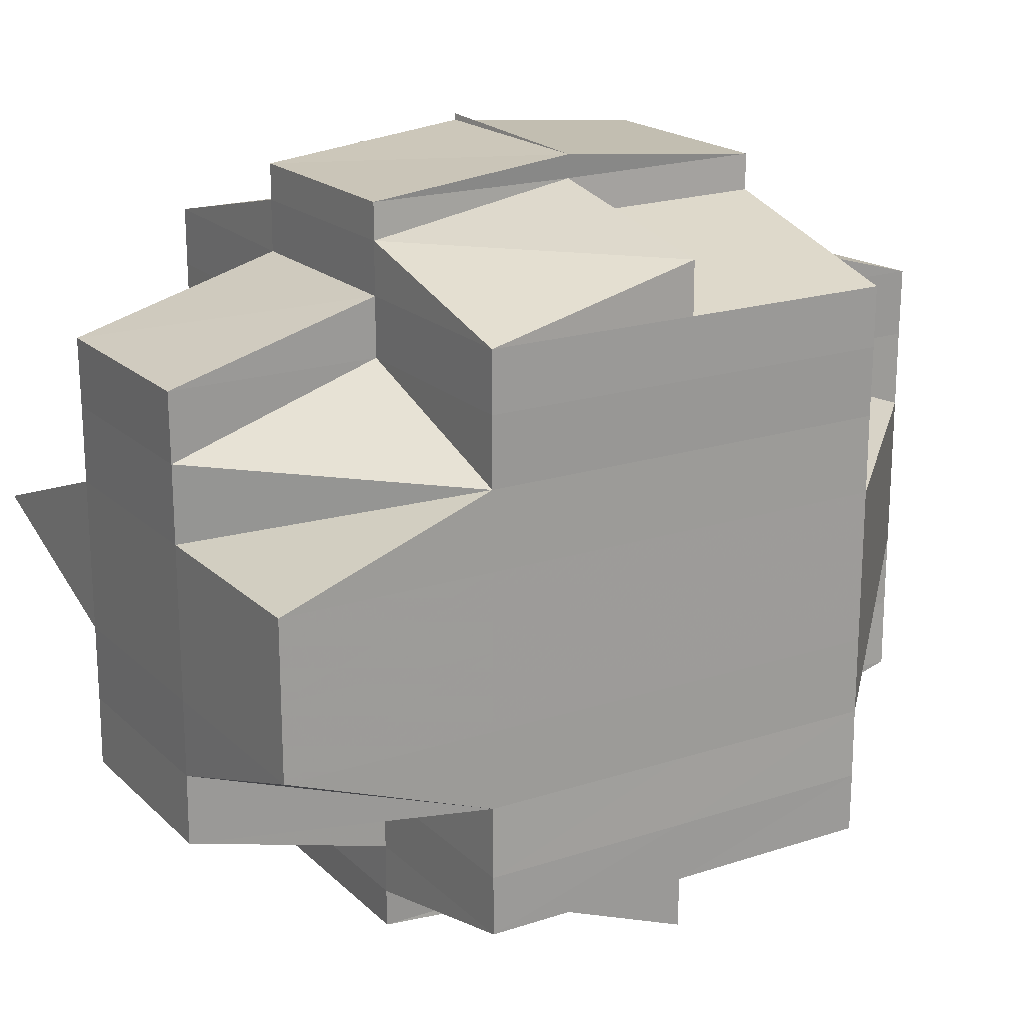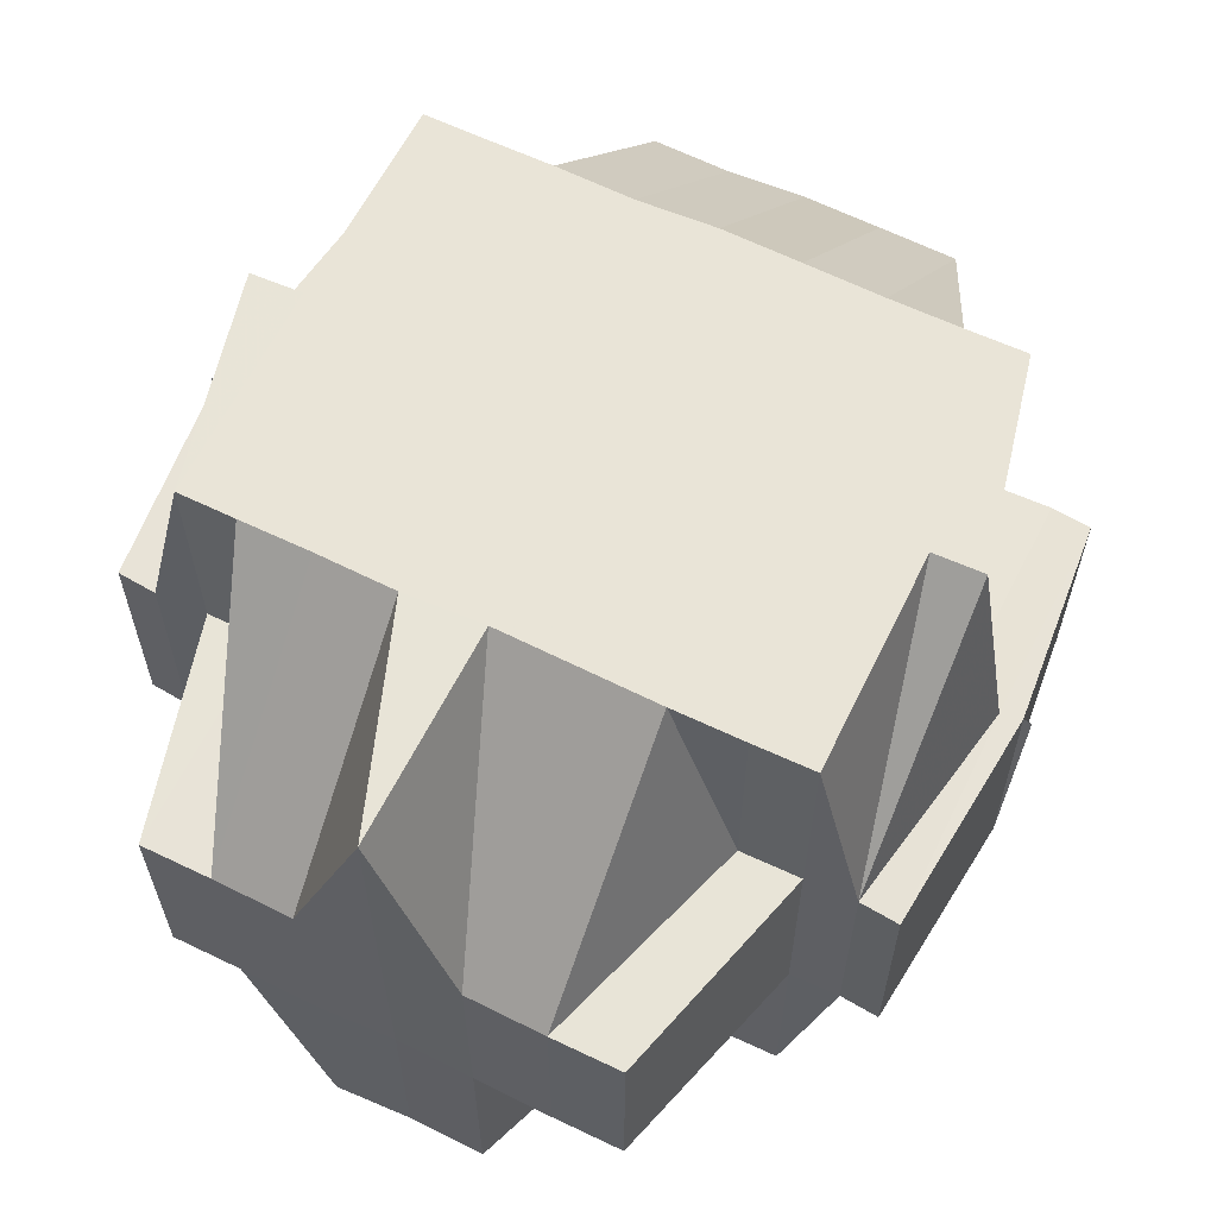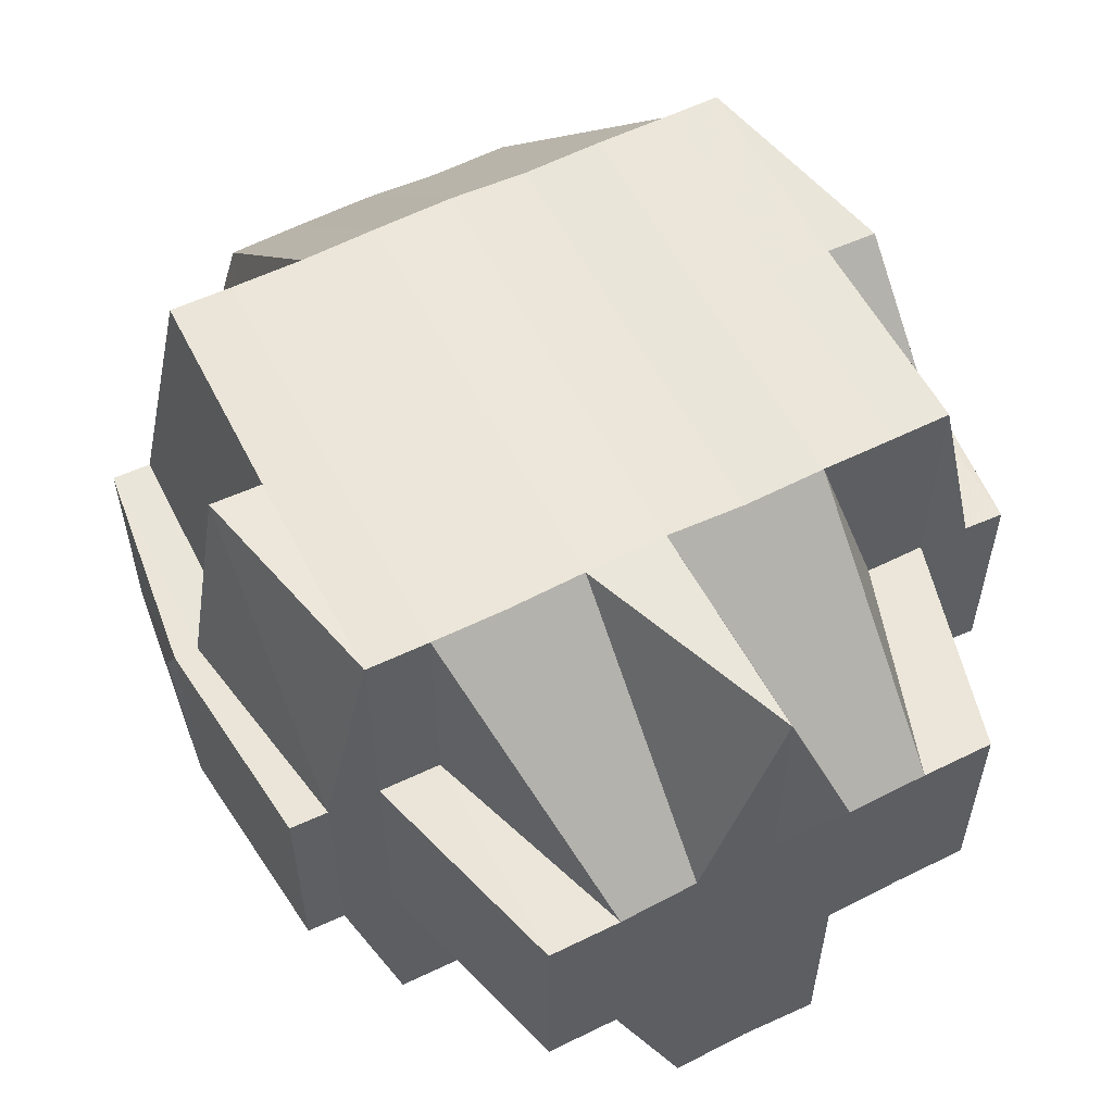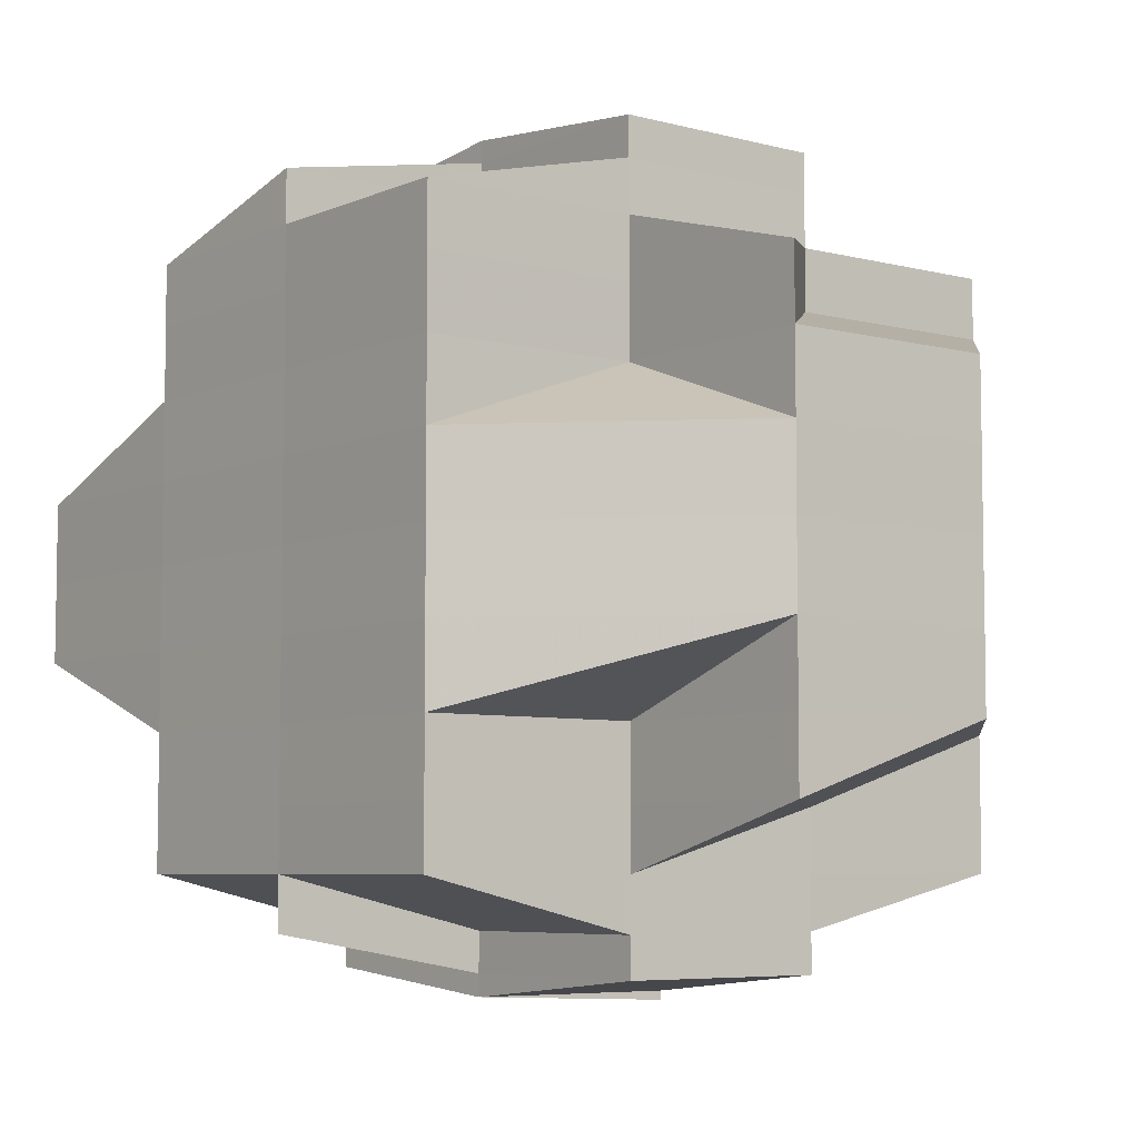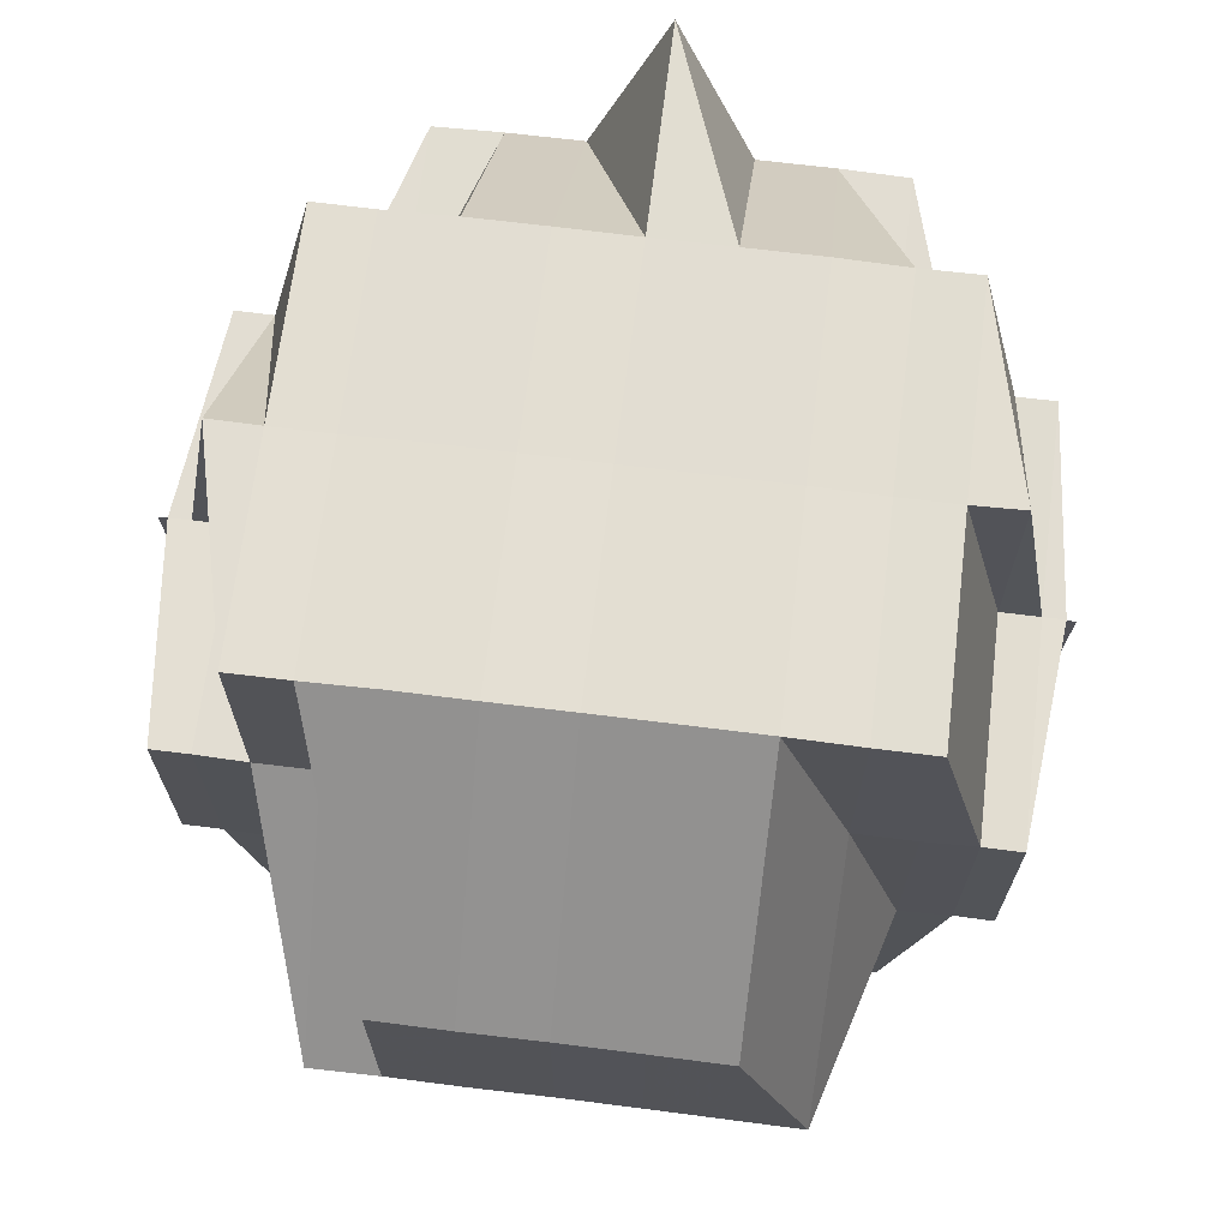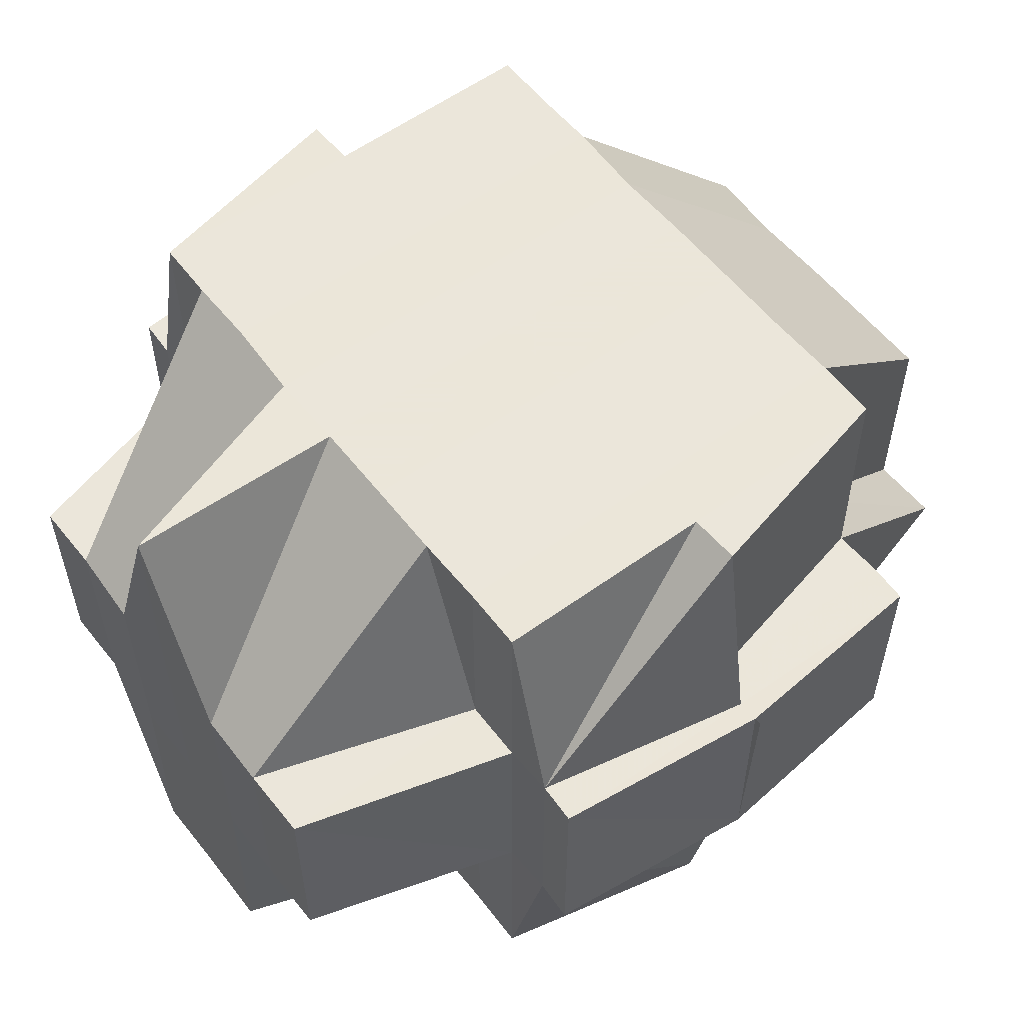
<metadata>
{"format":"obj","ext":"obj","renderer":"f3d","projection":"perspective","resolution":1024,"background":"white","views":[{"elev":19.6,"azim":-31.5,"up":"+Z"},{"elev":61.3,"azim":-63.9,"up":"+Y"},{"elev":56.7,"azim":-117.2,"up":"+Y"},{"elev":-6.2,"azim":51.9,"up":"+Z"},{"elev":67.9,"azim":97.1,"up":"+Y"},{"elev":55.5,"azim":-37.1,"up":"+Y"}]}
</metadata>
<code>
o 224
v 2160 1864 11.59
v 2160 1864 11.59
v 2160 1864 11.59
v 2160 1864 11.59
v 2160 1864 11.59
v 2160 1864 11.59
v 2160 1864 11.59
v 2160 1864 11.59
v 2160 1864 11.59
v 2160 1864 11.59
v 2160 1864 11.59
v 2160 1864 11.59
v 2160 1864 11.59
v 2160 1864 11.59
v 2160 1864 11.59
v 2160 1864 11.59
v 2160 1864 11.59
v 2160 1864 11.59
v 2160 1864 11.59
v 2160 1864 11.59
v 2160 1864 11.59
v 2160 1864 11.58
v 2160 1864 11.58
v 2160 1864 11.58
v 2160 1864 11.58
v 2160 1864 11.58
v 2160 1864 11.58
v 2160 1864 11.58
v 2160 1864 11.58
v 2160 1864 11.58
v 2160 1864 11.58
v 2160 1864 11.58
v 2160 1864 11.58
v 2160 1864 11.58
v 2160 1864 11.58
v 2160 1864 11.58
v 2160 1864 11.58
v 2160 1864 11.58
v 2160 1864 11.57
v 2160 1864 11.57
v 2160 1864 11.57
v 2160 1864 11.57
v 2160 1864 11.58
v 2160 1864 11.57
v 2160 1864 11.57
v 2160 1864 11.57
v 2160 1864 11.57
v 2160 1864 11.57
v 2160 1864 11.57
v 2160 1864 11.57
v 2160 1864 11.57
v 2160 1864 11.57
v 2160 1864 11.57
v 2160 1864 11.57
v 2160 1864 11.56
v 2160 1864 11.57
v 2160 1864 11.58
v 2160 1864 11.58
v 2160 1864 11.57
v 2160 1864 11.58
v 2160 1864 11.58
v 2160 1864 11.57
v 2160 1864 11.58
v 2160 1864 11.58
v 2160 1864 11.58
v 2160 1864 11.58
v 2160 1864 11.58
v 2160 1864 11.58
v 2160 1864 11.58
v 2160 1864 11.59
v 2160 1864 11.58
v 2160 1864 11.59
v 2160 1864 11.59
v 2160 1864 11.59
v 2160 1864 11.59
v 2160 1864 11.59
v 2160 1864 11.59
v 2160 1864 11.59
v 2160 1864 11.58
v 2160 1864 11.59
v 2160 1864 11.59
v 2160 1864 11.59
v 2160 1864 11.58
v 2160 1864 11.59
v 2160 1864 11.59
v 2160 1864 11.59
v 2160 1864 11.59
v 2160 1864 11.59
v 2160 1864 11.59
v 2160 1864 11.59
v 2160 1864 11.59
v 2160 1864 11.58
v 2160 1864 11.59
v 2160 1864 11.59
v 2160 1864 11.59
v 2160 1864 11.58
v 2160 1864 11.58
v 2160 1864 11.59
v 2160 1864 11.58
v 2160 1864 11.58
v 2160 1864 11.58
v 2160 1864 11.58
v 2160 1864 11.58
v 2160 1864 11.58
v 2160 1864 11.58
v 2160 1864 11.58
v 2160 1864 11.58
v 2160 1864 11.58
v 2160 1864 11.58
v 2160 1864 11.57
v 2160 1864 11.58
v 2160 1864 11.58
v 2160 1864 11.58
v 2160 1864 11.58
v 2160 1864 11.58
v 2160 1864 11.58
v 2160 1864 11.58
v 2160 1864 11.58
v 2160 1864 11.58
v 2160 1864 11.59
v 2160 1864 11.59
v 2160 1864 11.59
v 2160 1864 11.59
v 2160 1864 11.59
v 2160 1864 11.58
v 2160 1864 11.58
v 2160 1864 11.58
v 2160 1864 11.59
v 2160 1864 11.58
v 2160 1864 11.58
v 2160 1864 11.58
v 2160 1864 11.58
v 2160 1864 11.58
v 2160 1864 11.57
v 2160 1864 11.57
v 2160 1864 11.57
v 2160 1864 11.57
v 2160 1864 11.57
v 2160 1864 11.57
v 2160 1864 11.56
v 2160 1864 11.56
v 2160 1864 11.56
v 2160 1864 11.57
v 2160 1864 11.56
v 2160 1864 11.56
v 2160 1864 11.56
v 2160 1864 11.56
v 2160 1864 11.56
v 2160 1864 11.55
v 2160 1864 11.55
v 2160 1864 11.55
v 2160 1864 11.56
v 2160 1864 11.56
v 2160 1864 11.56
v 2160 1864 11.56
v 2160 1864 11.55
v 2160 1864 11.56
v 2160 1864 11.56
v 2160 1864 11.56
v 2160 1864 11.56
v 2160 1864 11.56
v 2160 1864 11.56
v 2160 1864 11.56
v 2160 1864 11.56
v 2160 1864 11.56
v 2160 1864 11.55
v 2160 1864 11.55
v 2160 1864 11.55
v 2160 1864 11.55
v 2160 1864 11.55
v 2160 1864 11.55
v 2160 1864 11.55
v 2160 1864 11.55
v 2160 1864 11.55
v 2160 1864 11.55
v 2160 1864 11.56
v 2160 1864 11.55
v 2160 1864 11.55
v 2160 1864 11.55
v 2160 1864 11.55
v 2160 1864 11.55
v 2160 1864 11.55
v 2160 1864 11.55
v 2160 1864 11.55
v 2160 1864 11.55
v 2160 1864 11.55
v 2160 1864 11.55
v 2160 1864 11.55
v 2160 1864 11.55
v 2160 1864 11.55
v 2160 1864 11.56
v 2160 1864 11.56
v 2160 1864 11.56
v 2160 1864 11.56
v 2160 1864 11.56
v 2160 1864 11.55
v 2160 1864 11.56
v 2160 1864 11.56
v 2160 1864 11.56
v 2160 1864 11.56
v 2160 1864 11.55
v 2160 1864 11.55
v 2160 1864 11.55
v 2160 1864 11.56
v 2160 1864 11.56
v 2160 1864 11.56
v 2160 1864 11.56
v 2160 1864 11.56
v 2160 1864 11.56
v 2160 1864 11.56
v 2160 1864 11.56
v 2160 1864 11.56
v 2160 1864 11.56
v 2160 1864 11.55
v 2160 1864 11.56
v 2160 1864 11.55
v 2160 1864 11.55
v 2160 1864 11.56
v 2160 1864 11.56
v 2160 1864 11.56
v 2160 1864 11.56
v 2160 1864 11.56
v 2160 1864 11.56
v 2160 1864 11.56
v 2160 1864 11.57
v 2160 1864 11.57
v 2160 1864 11.57
v 2160 1864 11.56
v 2160 1864 11.57
v 2160 1864 11.57
v 2160 1864 11.57
v 2160 1864 11.57
v 2160 1864 11.57
v 2160 1864 11.57
v 2160 1864 11.57
v 2160 1864 11.57
v 2160 1864 11.57
v 2160 1864 11.56
v 2160 1864 11.57
v 2160 1864 11.57
v 2160 1864 11.57
v 2160 1864 11.56
v 2160 1864 11.56
v 2160 1864 11.56
v 2160 1864 11.56
v 2160 1864 11.56
v 2160 1864 11.56
v 2160 1864 11.56
v 2160 1864 11.56
v 2160 1864 11.56
v 2160 1864 11.57
v 2160 1864 11.57
v 2160 1864 11.57
v 2160 1864 11.58
v 2160 1864 11.58
v 2160 1864 11.58
v 2160 1864 11.58
v 2160 1864 11.58
v 2160 1864 11.58
v 2160 1864 11.58
v 2160 1864 11.58
v 2160 1864 11.58
v 2160 1864 11.58
v 2160 1864 11.58
v 2160 1864 11.58
v 2160 1864 11.57
v 2160 1864 11.58
v 2160 1864 11.58
v 2160 1864 11.58
v 2160 1864 11.58
v 2160 1864 11.58
v 2160 1864 11.58
v 2160 1864 11.58
v 2160 1864 11.58
v 2160 1864 11.58
v 2160 1864 11.58
v 2160 1864 11.58
v 2160 1864 11.59
v 2160 1864 11.59
v 2160 1864 11.58
v 2160 1864 11.58
v 2160 1864 11.58
v 2160 1864 11.58
v 2160 1864 11.58
v 2160 1864 11.58
v 2160 1864 11.59
v 2160 1864 11.58
v 2160 1864 11.58
v 2160 1864 11.59
v 2160 1864 11.59
v 2160 1864 11.58
v 2160 1864 11.59
v 2160 1864 11.59
v 2160 1864 11.59
v 2160 1864 11.59
v 2160 1864 11.58
v 2160 1864 11.58
v 2160 1864 11.58
v 2160 1864 11.58
v 2160 1864 11.57
v 2160 1864 11.57
v 2160 1864 11.57
v 2160 1864 11.57
v 2160 1864 11.57
v 2160 1864 11.56
v 2160 1864 11.56
v 2160 1864 11.57
v 2160 1864 11.56
v 2160 1864 11.56
v 2160 1864 11.56
v 2160 1864 11.56
v 2160 1864 11.56
v 2160 1864 11.56
v 2160 1864 11.56
v 2160 1864 11.56
v 2160 1864 11.56
v 2160 1864 11.56
v 2160 1864 11.56
v 2160 1864 11.56
v 2160 1864 11.57
v 2160 1864 11.56
v 2160 1864 11.56
v 2160 1864 11.56
v 2160 1864 11.56
v 2160 1864 11.55
v 2160 1864 11.56
v 2160 1864 11.55
v 2160 1864 11.55
v 2160 1864 11.55
v 2160 1864 11.55
v 2160 1864 11.56
v 2160 1864 11.56
v 2160 1864 11.56
v 2160 1864 11.56
v 2160 1864 11.56
v 2160 1864 11.56
v 2160 1864 11.56
v 2160 1864 11.56
v 2160 1864 11.56
v 2160 1864 11.56
v 2160 1864 11.56
v 2160 1864 11.56
v 2160 1864 11.55
v 2160 1864 11.55
v 2160 1864 11.56
v 2160 1864 11.55
v 2160 1864 11.55
v 2160 1864 11.55
v 2160 1864 11.55
v 2160 1864 11.55
v 2160 1864 11.55
v 2160 1864 11.55
v 2160 1864 11.55
v 2160 1864 11.55
v 2160 1864 11.55
v 2160 1864 11.55
v 2160 1864 11.55
v 2160 1864 11.55
v 2160 1864 11.55
v 2160 1864 11.55
v 2160 1864 11.56
v 2160 1864 11.55
v 2160 1864 11.55
f 1 2 3
f 4 5 3
f 1 6 7
f 6 8 9
f 4 10 11
f 10 12 13
f 14 15 9
f 16 14 7
f 14 17 15
f 18 19 16
f 20 21 14
f 22 23 17
f 24 25 22
f 25 26 27
f 27 28 23
f 22 27 29
f 30 27 22
f 31 32 28
f 27 31 33
f 33 34 35
f 36 31 27
f 37 38 34
f 31 39 37
f 39 40 32
f 36 41 31
f 41 39 31
f 42 41 43
f 44 45 41
f 41 46 39
f 45 47 46
f 48 46 41
f 46 49 39
f 39 49 50
f 46 51 49
f 52 51 46
f 49 53 50
f 51 54 49
f 49 54 53
f 51 55 54
f 52 55 51
f 50 53 56
f 50 56 57
f 58 59 57
f 60 58 61
f 57 62 63
f 57 63 64
f 65 64 66
f 67 60 68
f 69 68 70
f 68 71 72
f 73 72 74
f 73 68 75
f 75 76 77
f 78 79 73
f 80 73 81
f 82 83 76
f 84 82 85
f 86 85 11
f 87 88 86
f 85 89 13
f 85 90 89
f 91 92 90
f 93 94 95
f 96 97 93
f 98 99 94
f 100 101 99
f 102 103 100
f 103 104 105
f 106 105 100
f 107 108 106
f 105 109 100
f 104 110 111
f 105 111 109
f 112 111 105
f 111 113 109
f 109 113 114
f 109 114 115
f 115 114 116
f 117 118 115
f 119 115 120
f 120 121 122
f 121 123 124
f 114 125 126
f 127 126 128
f 129 130 125
f 114 129 131
f 131 132 133
f 113 129 114
f 113 134 129
f 135 134 113
f 111 135 113
f 56 135 111
f 56 136 135
f 53 136 56
f 135 137 134
f 136 137 135
f 53 138 136
f 136 139 137
f 138 139 136
f 54 138 53
f 138 140 139
f 54 141 138
f 141 140 138
f 55 141 54
f 140 142 143
f 144 145 142
f 146 147 145
f 148 149 146
f 149 150 151
f 141 152 140
f 153 154 141
f 154 155 152
f 155 156 157
f 158 152 141
f 159 160 158
f 152 161 162
f 163 164 161
f 165 163 152
f 152 163 144
f 166 167 164
f 168 169 167
f 168 170 169
f 171 172 168
f 173 168 174
f 174 175 176
f 177 178 176
f 179 180 178
f 181 182 175
f 183 184 181
f 184 185 186
f 187 188 173
f 188 189 190
f 191 186 192
f 191 192 193
f 194 193 195
f 196 181 191
f 197 196 191
f 197 198 199
f 200 196 197
f 201 196 200
f 202 203 196
f 204 202 200
f 200 205 206
f 207 206 208
f 209 210 207
f 210 211 212
f 213 210 209
f 213 214 215
f 216 217 214
f 218 219 209
f 220 218 221
f 222 209 221
f 209 207 223
f 221 209 223
f 223 207 224
f 221 223 225
f 223 224 226
f 225 223 226
f 227 221 225
f 228 221 227
f 225 226 229
f 230 225 229
f 227 225 230
f 229 226 231
f 232 231 233
f 230 234 235
f 226 224 236
f 231 226 237
f 226 236 237
f 237 236 48
f 224 238 236
f 236 239 240
f 237 240 241
f 236 238 52
f 238 55 52
f 238 242 55
f 243 242 238
f 244 245 238
f 245 246 242
f 242 247 248
f 249 250 247
f 251 237 252
f 231 237 251
f 253 231 251
f 251 241 254
f 253 251 255
f 255 251 36
f 255 36 256
f 256 254 257
f 256 257 258
f 259 260 256
f 261 253 255
f 261 262 263
f 264 263 265
f 266 253 261
f 266 230 253
f 267 266 261
f 267 261 268
f 129 266 267
f 269 270 268
f 268 271 272
f 273 272 274
f 275 269 276
f 277 276 278
f 121 276 279
f 276 280 279
f 281 282 280
f 282 283 284
f 280 285 279
f 279 285 286
f 287 288 285
f 279 289 290
f 285 291 289
f 292 293 294
f 295 296 293
f 297 298 299
f 134 300 129
f 300 266 129
f 134 301 300
f 300 302 266
f 301 302 300
f 302 230 266
f 137 301 134
f 302 227 230
f 303 227 302
f 301 303 302
f 303 228 227
f 137 304 301
f 304 303 301
f 139 304 137
f 305 228 303
f 304 305 303
f 306 305 304
f 307 308 304
f 308 309 305
f 310 311 306
f 311 312 313
f 305 314 228
f 309 315 314
f 316 314 305
f 317 313 318
f 319 318 320
f 321 322 317
f 323 321 324
f 322 325 326
f 325 327 328
f 327 329 330
f 151 328 331
f 326 151 331
f 331 330 332
f 331 332 333
f 326 331 314
f 314 333 334
f 314 331 222
f 335 336 337
f 338 339 336
f 340 341 342
f 343 344 345
f 346 347 344
f 347 188 348
f 349 188 350
f 350 351 352
f 348 351 353
f 348 353 354
f 349 355 356
f 357 355 358
f 359 360 361
f 362 363 360

</code>
